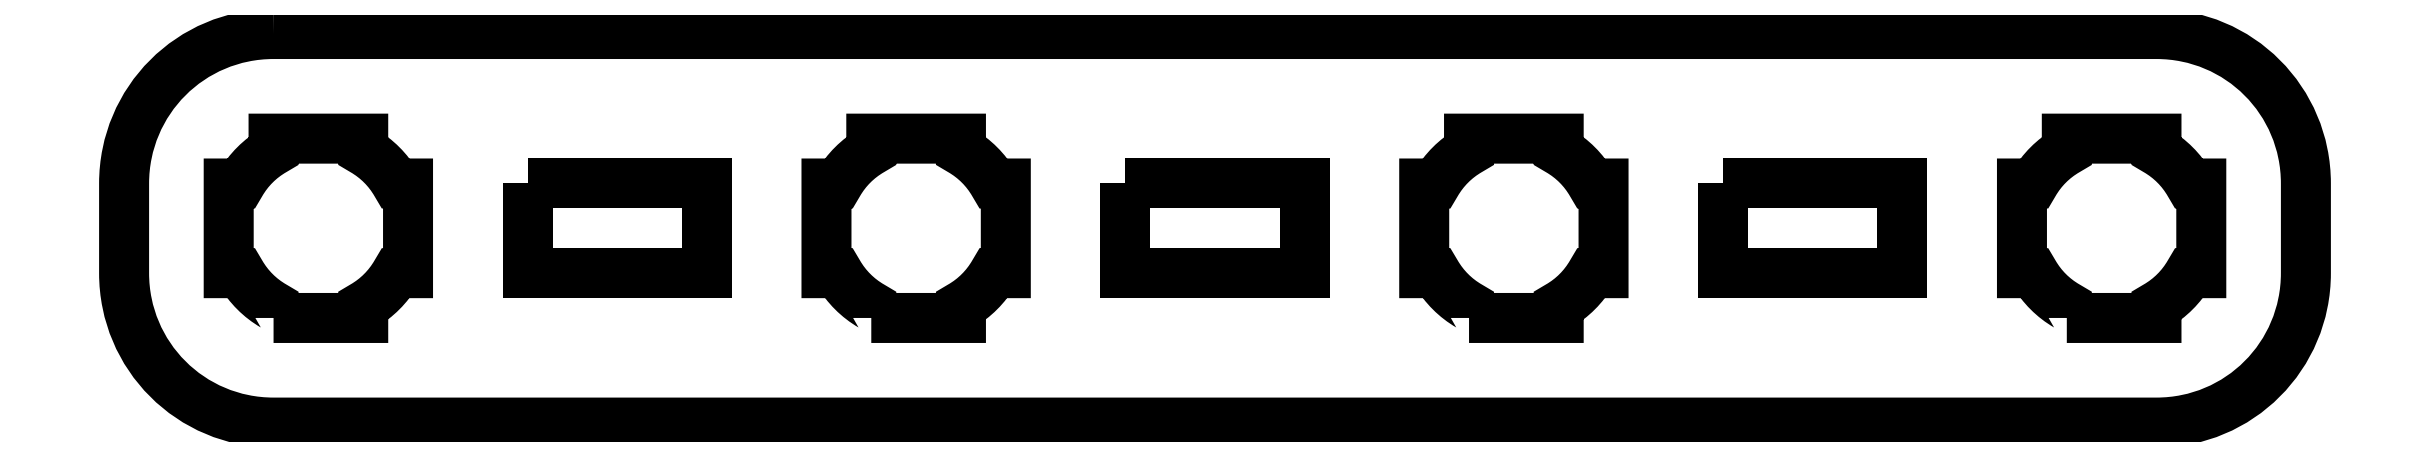
<metadata>
{"format":"dxf","ext":"dxf","renderer":"ezdxf+matplotlib","layout":"modelspace","background":"white","min_lineweight":24,"dpi":150}
</metadata>
<code>
0
SECTION
2
ENTITIES
0
SPLINE
8
Layer 1
210
0
220
0
230
1
70
    11
71
     3
72
    36
73
    32
74
     0
42
1e-10
43
1e-10
40
0
40
0
40
0
40
0
40
0.125
40
0.125
40
0.125
40
0.125
40
0.25
40
0.25
40
0.25
40
0.25
40
0.375
40
0.375
40
0.375
40
0.375
40
0.5
40
0.5
40
0.5
40
0.5
40
0.625
40
0.625
40
0.625
40
0.625
40
0.75
40
0.75
40
0.75
40
0.75
40
0.875
40
0.875
40
0.875
40
0.875
40
1
40
1
40
1
40
1
10
-3.15
20
0.65
30
0
10
-3.15
20
0.65
30
0
10
3.15
20
0.65
30
0
10
3.15
20
0.65
30
0
10
3.15
20
0.65
30
0
10
3.427
20
0.65
30
0
10
3.65
20
0.4269
30
0
10
3.65
20
0.1499
30
0
10
3.65
20
0.1499
30
0
10
3.65
20
0.1499
30
0
10
3.65
20
-0.1501
30
0
10
3.65
20
-0.1501
30
0
10
3.65
20
-0.1501
30
0
10
3.65
20
-0.427
30
0
10
3.427
20
-0.65
30
0
10
3.15
20
-0.65
30
0
10
3.15
20
-0.65
30
0
10
3.15
20
-0.65
30
0
10
-3.15
20
-0.65
30
0
10
-3.15
20
-0.65
30
0
10
-3.15
20
-0.65
30
0
10
-3.427
20
-0.65
30
0
10
-3.65
20
-0.427
30
0
10
-3.65
20
-0.1501
30
0
10
-3.65
20
-0.1501
30
0
10
-3.65
20
-0.1501
30
0
10
-3.65
20
0.1499
30
0
10
-3.65
20
0.1499
30
0
10
-3.65
20
0.1499
30
0
10
-3.65
20
0.4269
30
0
10
-3.427
20
0.65
30
0
10
-3.15
20
0.65
30
0
0
SPLINE
8
Layer 1
210
0
220
0
230
1
70
    11
71
     3
72
    84
73
    80
74
     0
42
1e-10
43
1e-10
40
0
40
0
40
0
40
0
40
0.05
40
0.05
40
0.05
40
0.05
40
0.1
40
0.1
40
0.1
40
0.1
40
0.15
40
0.15
40
0.15
40
0.15
40
0.2
40
0.2
40
0.2
40
0.2
40
0.25
40
0.25
40
0.25
40
0.25
40
0.3
40
0.3
40
0.3
40
0.3
40
0.35
40
0.35
40
0.35
40
0.35
40
0.4
40
0.4
40
0.4
40
0.4
40
0.45
40
0.45
40
0.45
40
0.45
40
0.5
40
0.5
40
0.5
40
0.5
40
0.55
40
0.55
40
0.55
40
0.55
40
0.6
40
0.6
40
0.6
40
0.6
40
0.65
40
0.65
40
0.65
40
0.65
40
0.7
40
0.7
40
0.7
40
0.7
40
0.75
40
0.75
40
0.75
40
0.75
40
0.8
40
0.8
40
0.8
40
0.8
40
0.85
40
0.85
40
0.85
40
0.85
40
0.9
40
0.9
40
0.9
40
0.9
40
0.95
40
0.95
40
0.95
40
0.95
40
1
40
1
40
1
40
1
10
-3.15
20
-0.3
30
0
10
-3.15
20
-0.3
30
0
10
-3.15
20
-0.2599
30
0
10
-3.15
20
-0.2599
30
0
10
-3.15
20
-0.2599
30
0
10
-3.196
20
-0.2336
30
0
10
-3.233
20
-0.1956
30
0
10
-3.26
20
-0.1501
30
0
10
-3.26
20
-0.1501
30
0
10
-3.26
20
-0.1501
30
0
10
-3.3
20
-0.1501
30
0
10
-3.3
20
-0.1501
30
0
10
-3.3
20
-0.1501
30
0
10
-3.3
20
-0.1501
30
0
10
-3.3
20
-1e-05
30
0
10
-3.3
20
-1e-05
30
0
10
-3.3
20
-1e-05
30
0
10
-3.3
20
-1e-05
30
0
10
-3.3
20
0.1499
30
0
10
-3.3
20
0.1499
30
0
10
-3.3
20
0.1499
30
0
10
-3.3
20
0.1499
30
0
10
-3.26
20
0.1499
30
0
10
-3.26
20
0.1499
30
0
10
-3.26
20
0.1499
30
0
10
-3.233
20
0.1955
30
0
10
-3.196
20
0.2334
30
0
10
-3.15
20
0.2598
30
0
10
-3.15
20
0.2598
30
0
10
-3.15
20
0.2598
30
0
10
-3.15
20
0.3
30
0
10
-3.15
20
0.3
30
0
10
-3.15
20
0.3
30
0
10
-3.15
20
0.3
30
0
10
-3
20
0.3
30
0
10
-3
20
0.3
30
0
10
-3
20
0.3
30
0
10
-3
20
0.3
30
0
10
-2.85
20
0.3
30
0
10
-2.85
20
0.3
30
0
10
-2.85
20
0.3
30
0
10
-2.85
20
0.3
30
0
10
-2.85
20
0.2598
30
0
10
-2.85
20
0.2598
30
0
10
-2.85
20
0.2598
30
0
10
-2.804
20
0.2334
30
0
10
-2.766
20
0.1955
30
0
10
-2.74
20
0.1499
30
0
10
-2.74
20
0.1499
30
0
10
-2.74
20
0.1499
30
0
10
-2.7
20
0.1499
30
0
10
-2.7
20
0.1499
30
0
10
-2.7
20
0.1499
30
0
10
-2.7
20
0.1499
30
0
10
-2.7
20
-1e-05
30
0
10
-2.7
20
-1e-05
30
0
10
-2.7
20
-1e-05
30
0
10
-2.7
20
-1e-05
30
0
10
-2.7
20
-0.1501
30
0
10
-2.7
20
-0.1501
30
0
10
-2.7
20
-0.1501
30
0
10
-2.7
20
-0.1501
30
0
10
-2.74
20
-0.1501
30
0
10
-2.74
20
-0.1501
30
0
10
-2.74
20
-0.1501
30
0
10
-2.766
20
-0.1956
30
0
10
-2.804
20
-0.2336
30
0
10
-2.85
20
-0.2599
30
0
10
-2.85
20
-0.2599
30
0
10
-2.85
20
-0.2599
30
0
10
-2.85
20
-0.3
30
0
10
-2.85
20
-0.3
30
0
10
-2.85
20
-0.3
30
0
10
-2.85
20
-0.3
30
0
10
-3
20
-0.3
30
0
10
-3
20
-0.3
30
0
10
-3
20
-0.3
30
0
10
-3
20
-0.3
30
0
10
-3.15
20
-0.3
30
0
10
-3.15
20
-0.3
30
0
0
SPLINE
8
Layer 1
210
0
220
0
230
1
70
    11
71
     3
72
    84
73
    80
74
     0
42
1e-10
43
1e-10
40
0
40
0
40
0
40
0
40
0.05
40
0.05
40
0.05
40
0.05
40
0.1
40
0.1
40
0.1
40
0.1
40
0.15
40
0.15
40
0.15
40
0.15
40
0.2
40
0.2
40
0.2
40
0.2
40
0.25
40
0.25
40
0.25
40
0.25
40
0.3
40
0.3
40
0.3
40
0.3
40
0.35
40
0.35
40
0.35
40
0.35
40
0.4
40
0.4
40
0.4
40
0.4
40
0.45
40
0.45
40
0.45
40
0.45
40
0.5
40
0.5
40
0.5
40
0.5
40
0.55
40
0.55
40
0.55
40
0.55
40
0.6
40
0.6
40
0.6
40
0.6
40
0.65
40
0.65
40
0.65
40
0.65
40
0.7
40
0.7
40
0.7
40
0.7
40
0.75
40
0.75
40
0.75
40
0.75
40
0.8
40
0.8
40
0.8
40
0.8
40
0.85
40
0.85
40
0.85
40
0.85
40
0.9
40
0.9
40
0.9
40
0.9
40
0.95
40
0.95
40
0.95
40
0.95
40
1
40
1
40
1
40
1
10
-1.15
20
-0.3
30
0
10
-1.15
20
-0.3
30
0
10
-1.15
20
-0.2599
30
0
10
-1.15
20
-0.2599
30
0
10
-1.15
20
-0.2599
30
0
10
-1.195
20
-0.2336
30
0
10
-1.233
20
-0.1956
30
0
10
-1.26
20
-0.1501
30
0
10
-1.26
20
-0.1501
30
0
10
-1.26
20
-0.1501
30
0
10
-1.3
20
-0.1501
30
0
10
-1.3
20
-0.1501
30
0
10
-1.3
20
-0.1501
30
0
10
-1.3
20
-0.1501
30
0
10
-1.3
20
-1e-05
30
0
10
-1.3
20
-1e-05
30
0
10
-1.3
20
-1e-05
30
0
10
-1.3
20
-1e-05
30
0
10
-1.3
20
0.1499
30
0
10
-1.3
20
0.1499
30
0
10
-1.3
20
0.1499
30
0
10
-1.3
20
0.1499
30
0
10
-1.26
20
0.1499
30
0
10
-1.26
20
0.1499
30
0
10
-1.26
20
0.1499
30
0
10
-1.233
20
0.1955
30
0
10
-1.195
20
0.2334
30
0
10
-1.15
20
0.2598
30
0
10
-1.15
20
0.2598
30
0
10
-1.15
20
0.2598
30
0
10
-1.15
20
0.3
30
0
10
-1.15
20
0.3
30
0
10
-1.15
20
0.3
30
0
10
-1.15
20
0.3
30
0
10
-0.9999
20
0.3
30
0
10
-0.9999
20
0.3
30
0
10
-0.9999
20
0.3
30
0
10
-0.9999
20
0.3
30
0
10
-0.85
20
0.3
30
0
10
-0.85
20
0.3
30
0
10
-0.85
20
0.3
30
0
10
-0.85
20
0.3
30
0
10
-0.85
20
0.2598
30
0
10
-0.85
20
0.2598
30
0
10
-0.85
20
0.2598
30
0
10
-0.8045
20
0.2334
30
0
10
-0.7665
20
0.1955
30
0
10
-0.7402
20
0.1499
30
0
10
-0.7402
20
0.1499
30
0
10
-0.7402
20
0.1499
30
0
10
-0.6999
20
0.1499
30
0
10
-0.6999
20
0.1499
30
0
10
-0.6999
20
0.1499
30
0
10
-0.6999
20
0.1499
30
0
10
-0.6999
20
-1e-05
30
0
10
-0.6999
20
-1e-05
30
0
10
-0.6999
20
-1e-05
30
0
10
-0.6999
20
-1e-05
30
0
10
-0.6999
20
-0.1501
30
0
10
-0.6999
20
-0.1501
30
0
10
-0.6999
20
-0.1501
30
0
10
-0.6999
20
-0.1501
30
0
10
-0.7402
20
-0.1501
30
0
10
-0.7402
20
-0.1501
30
0
10
-0.7402
20
-0.1501
30
0
10
-0.7665
20
-0.1956
30
0
10
-0.8045
20
-0.2336
30
0
10
-0.85
20
-0.2599
30
0
10
-0.85
20
-0.2599
30
0
10
-0.85
20
-0.2599
30
0
10
-0.85
20
-0.3
30
0
10
-0.85
20
-0.3
30
0
10
-0.85
20
-0.3
30
0
10
-0.85
20
-0.3
30
0
10
-0.9999
20
-0.3
30
0
10
-0.9999
20
-0.3
30
0
10
-0.9999
20
-0.3
30
0
10
-0.9999
20
-0.3
30
0
10
-1.15
20
-0.3
30
0
10
-1.15
20
-0.3
30
0
0
SPLINE
8
Layer 1
210
0
220
0
230
1
70
    11
71
     3
72
    84
73
    80
74
     0
42
1e-10
43
1e-10
40
0
40
0
40
0
40
0
40
0.05
40
0.05
40
0.05
40
0.05
40
0.1
40
0.1
40
0.1
40
0.1
40
0.15
40
0.15
40
0.15
40
0.15
40
0.2
40
0.2
40
0.2
40
0.2
40
0.25
40
0.25
40
0.25
40
0.25
40
0.3
40
0.3
40
0.3
40
0.3
40
0.35
40
0.35
40
0.35
40
0.35
40
0.4
40
0.4
40
0.4
40
0.4
40
0.45
40
0.45
40
0.45
40
0.45
40
0.5
40
0.5
40
0.5
40
0.5
40
0.55
40
0.55
40
0.55
40
0.55
40
0.6
40
0.6
40
0.6
40
0.6
40
0.65
40
0.65
40
0.65
40
0.65
40
0.7
40
0.7
40
0.7
40
0.7
40
0.75
40
0.75
40
0.75
40
0.75
40
0.8
40
0.8
40
0.8
40
0.8
40
0.85
40
0.85
40
0.85
40
0.85
40
0.9
40
0.9
40
0.9
40
0.9
40
0.95
40
0.95
40
0.95
40
0.95
40
1
40
1
40
1
40
1
10
0.8499
20
-0.3
30
0
10
0.8499
20
-0.3
30
0
10
0.8499
20
-0.2599
30
0
10
0.8499
20
-0.2599
30
0
10
0.8499
20
-0.2599
30
0
10
0.8045
20
-0.2336
30
0
10
0.7666
20
-0.1956
30
0
10
0.7401
20
-0.1501
30
0
10
0.7401
20
-0.1501
30
0
10
0.7401
20
-0.1501
30
0
10
0.7
20
-0.1501
30
0
10
0.7
20
-0.1501
30
0
10
0.7
20
-0.1501
30
0
10
0.7
20
-0.1501
30
0
10
0.7
20
-1e-05
30
0
10
0.7
20
-1e-05
30
0
10
0.7
20
-1e-05
30
0
10
0.7
20
-1e-05
30
0
10
0.7
20
0.1499
30
0
10
0.7
20
0.1499
30
0
10
0.7
20
0.1499
30
0
10
0.7
20
0.1499
30
0
10
0.7401
20
0.1499
30
0
10
0.7401
20
0.1499
30
0
10
0.7401
20
0.1499
30
0
10
0.7666
20
0.1955
30
0
10
0.8045
20
0.2334
30
0
10
0.8499
20
0.2598
30
0
10
0.8499
20
0.2598
30
0
10
0.8499
20
0.2598
30
0
10
0.8499
20
0.3
30
0
10
0.8499
20
0.3
30
0
10
0.8499
20
0.3
30
0
10
0.8499
20
0.3
30
0
10
1
20
0.3
30
0
10
1
20
0.3
30
0
10
1
20
0.3
30
0
10
1
20
0.3
30
0
10
1.15
20
0.3
30
0
10
1.15
20
0.3
30
0
10
1.15
20
0.3
30
0
10
1.15
20
0.3
30
0
10
1.15
20
0.2598
30
0
10
1.15
20
0.2598
30
0
10
1.15
20
0.2598
30
0
10
1.196
20
0.2334
30
0
10
1.233
20
0.1955
30
0
10
1.26
20
0.1499
30
0
10
1.26
20
0.1499
30
0
10
1.26
20
0.1499
30
0
10
1.3
20
0.1499
30
0
10
1.3
20
0.1499
30
0
10
1.3
20
0.1499
30
0
10
1.3
20
0.1499
30
0
10
1.3
20
-1e-05
30
0
10
1.3
20
-1e-05
30
0
10
1.3
20
-1e-05
30
0
10
1.3
20
-1e-05
30
0
10
1.3
20
-0.1501
30
0
10
1.3
20
-0.1501
30
0
10
1.3
20
-0.1501
30
0
10
1.3
20
-0.1501
30
0
10
1.26
20
-0.1501
30
0
10
1.26
20
-0.1501
30
0
10
1.26
20
-0.1501
30
0
10
1.233
20
-0.1956
30
0
10
1.196
20
-0.2336
30
0
10
1.15
20
-0.2599
30
0
10
1.15
20
-0.2599
30
0
10
1.15
20
-0.2599
30
0
10
1.15
20
-0.3
30
0
10
1.15
20
-0.3
30
0
10
1.15
20
-0.3
30
0
10
1.15
20
-0.3
30
0
10
1
20
-0.3
30
0
10
1
20
-0.3
30
0
10
1
20
-0.3
30
0
10
1
20
-0.3
30
0
10
0.8499
20
-0.3
30
0
10
0.8499
20
-0.3
30
0
0
SPLINE
8
Layer 1
210
0
220
0
230
1
70
    11
71
     3
72
    84
73
    80
74
     0
42
1e-10
43
1e-10
40
0
40
0
40
0
40
0
40
0.05
40
0.05
40
0.05
40
0.05
40
0.1
40
0.1
40
0.1
40
0.1
40
0.15
40
0.15
40
0.15
40
0.15
40
0.2
40
0.2
40
0.2
40
0.2
40
0.25
40
0.25
40
0.25
40
0.25
40
0.3
40
0.3
40
0.3
40
0.3
40
0.35
40
0.35
40
0.35
40
0.35
40
0.4
40
0.4
40
0.4
40
0.4
40
0.45
40
0.45
40
0.45
40
0.45
40
0.5
40
0.5
40
0.5
40
0.5
40
0.55
40
0.55
40
0.55
40
0.55
40
0.6
40
0.6
40
0.6
40
0.6
40
0.65
40
0.65
40
0.65
40
0.65
40
0.7
40
0.7
40
0.7
40
0.7
40
0.75
40
0.75
40
0.75
40
0.75
40
0.8
40
0.8
40
0.8
40
0.8
40
0.85
40
0.85
40
0.85
40
0.85
40
0.9
40
0.9
40
0.9
40
0.9
40
0.95
40
0.95
40
0.95
40
0.95
40
1
40
1
40
1
40
1
10
2.85
20
-0.3
30
0
10
2.85
20
-0.3
30
0
10
2.85
20
-0.2599
30
0
10
2.85
20
-0.2599
30
0
10
2.85
20
-0.2599
30
0
10
2.804
20
-0.2336
30
0
10
2.767
20
-0.1956
30
0
10
2.74
20
-0.1501
30
0
10
2.74
20
-0.1501
30
0
10
2.74
20
-0.1501
30
0
10
2.7
20
-0.1501
30
0
10
2.7
20
-0.1501
30
0
10
2.7
20
-0.1501
30
0
10
2.7
20
-0.1501
30
0
10
2.7
20
-1e-05
30
0
10
2.7
20
-1e-05
30
0
10
2.7
20
-1e-05
30
0
10
2.7
20
-1e-05
30
0
10
2.7
20
0.1499
30
0
10
2.7
20
0.1499
30
0
10
2.7
20
0.1499
30
0
10
2.7
20
0.1499
30
0
10
2.74
20
0.1499
30
0
10
2.74
20
0.1499
30
0
10
2.74
20
0.1499
30
0
10
2.767
20
0.1955
30
0
10
2.804
20
0.2334
30
0
10
2.85
20
0.2598
30
0
10
2.85
20
0.2598
30
0
10
2.85
20
0.2598
30
0
10
2.85
20
0.3
30
0
10
2.85
20
0.3
30
0
10
2.85
20
0.3
30
0
10
2.85
20
0.3
30
0
10
3
20
0.3
30
0
10
3
20
0.3
30
0
10
3
20
0.3
30
0
10
3
20
0.3
30
0
10
3.15
20
0.3
30
0
10
3.15
20
0.3
30
0
10
3.15
20
0.3
30
0
10
3.15
20
0.3
30
0
10
3.15
20
0.2598
30
0
10
3.15
20
0.2598
30
0
10
3.15
20
0.2598
30
0
10
3.196
20
0.2334
30
0
10
3.234
20
0.1955
30
0
10
3.26
20
0.1499
30
0
10
3.26
20
0.1499
30
0
10
3.26
20
0.1499
30
0
10
3.3
20
0.1499
30
0
10
3.3
20
0.1499
30
0
10
3.3
20
0.1499
30
0
10
3.3
20
0.1499
30
0
10
3.3
20
-1e-05
30
0
10
3.3
20
-1e-05
30
0
10
3.3
20
-1e-05
30
0
10
3.3
20
-1e-05
30
0
10
3.3
20
-0.1501
30
0
10
3.3
20
-0.1501
30
0
10
3.3
20
-0.1501
30
0
10
3.3
20
-0.1501
30
0
10
3.26
20
-0.1501
30
0
10
3.26
20
-0.1501
30
0
10
3.26
20
-0.1501
30
0
10
3.234
20
-0.1956
30
0
10
3.196
20
-0.2336
30
0
10
3.15
20
-0.2599
30
0
10
3.15
20
-0.2599
30
0
10
3.15
20
-0.2599
30
0
10
3.15
20
-0.3
30
0
10
3.15
20
-0.3
30
0
10
3.15
20
-0.3
30
0
10
3.15
20
-0.3
30
0
10
3
20
-0.3
30
0
10
3
20
-0.3
30
0
10
3
20
-0.3
30
0
10
3
20
-0.3
30
0
10
2.85
20
-0.3
30
0
10
2.85
20
-0.3
30
0
0
SPLINE
8
Layer 1
210
0
220
0
230
1
70
    11
71
     3
72
    20
73
    16
74
     0
42
1e-10
43
1e-10
40
0
40
0
40
0
40
0
40
0.25
40
0.25
40
0.25
40
0.25
40
0.5
40
0.5
40
0.5
40
0.5
40
0.75
40
0.75
40
0.75
40
0.75
40
1
40
1
40
1
40
1
10
-2.3
20
0.1499
30
0
10
-2.3
20
0.1499
30
0
10
-1.7
20
0.1499
30
0
10
-1.7
20
0.1499
30
0
10
-1.7
20
0.1499
30
0
10
-1.7
20
0.1499
30
0
10
-1.7
20
-0.1501
30
0
10
-1.7
20
-0.1501
30
0
10
-1.7
20
-0.1501
30
0
10
-1.7
20
-0.1501
30
0
10
-2.3
20
-0.1501
30
0
10
-2.3
20
-0.1501
30
0
10
-2.3
20
-0.1501
30
0
10
-2.3
20
-0.1501
30
0
10
-2.3
20
0.1499
30
0
10
-2.3
20
0.1499
30
0
0
SPLINE
8
Layer 1
210
0
220
0
230
1
70
    11
71
     3
72
    20
73
    16
74
     0
42
1e-10
43
1e-10
40
0
40
0
40
0
40
0
40
0.25
40
0.25
40
0.25
40
0.25
40
0.5
40
0.5
40
0.5
40
0.5
40
0.75
40
0.75
40
0.75
40
0.75
40
1
40
1
40
1
40
1
10
-0.3
20
0.1499
30
0
10
-0.3
20
0.1499
30
0
10
0.3
20
0.1499
30
0
10
0.3
20
0.1499
30
0
10
0.3
20
0.1499
30
0
10
0.3
20
0.1499
30
0
10
0.3
20
-0.1501
30
0
10
0.3
20
-0.1501
30
0
10
0.3
20
-0.1501
30
0
10
0.3
20
-0.1501
30
0
10
-0.3
20
-0.1501
30
0
10
-0.3
20
-0.1501
30
0
10
-0.3
20
-0.1501
30
0
10
-0.3
20
-0.1501
30
0
10
-0.3
20
0.1499
30
0
10
-0.3
20
0.1499
30
0
0
SPLINE
8
Layer 1
210
0
220
0
230
1
70
    11
71
     3
72
    20
73
    16
74
     0
42
1e-10
43
1e-10
40
0
40
0
40
0
40
0
40
0.25
40
0.25
40
0.25
40
0.25
40
0.5
40
0.5
40
0.5
40
0.5
40
0.75
40
0.75
40
0.75
40
0.75
40
1
40
1
40
1
40
1
10
1.7
20
0.1499
30
0
10
1.7
20
0.1499
30
0
10
2.3
20
0.1499
30
0
10
2.3
20
0.1499
30
0
10
2.3
20
0.1499
30
0
10
2.3
20
0.1499
30
0
10
2.3
20
-0.1501
30
0
10
2.3
20
-0.1501
30
0
10
2.3
20
-0.1501
30
0
10
2.3
20
-0.1501
30
0
10
1.7
20
-0.1501
30
0
10
1.7
20
-0.1501
30
0
10
1.7
20
-0.1501
30
0
10
1.7
20
-0.1501
30
0
10
1.7
20
0.1499
30
0
10
1.7
20
0.1499
30
0
0
ENDSEC
0
EOF

</code>
